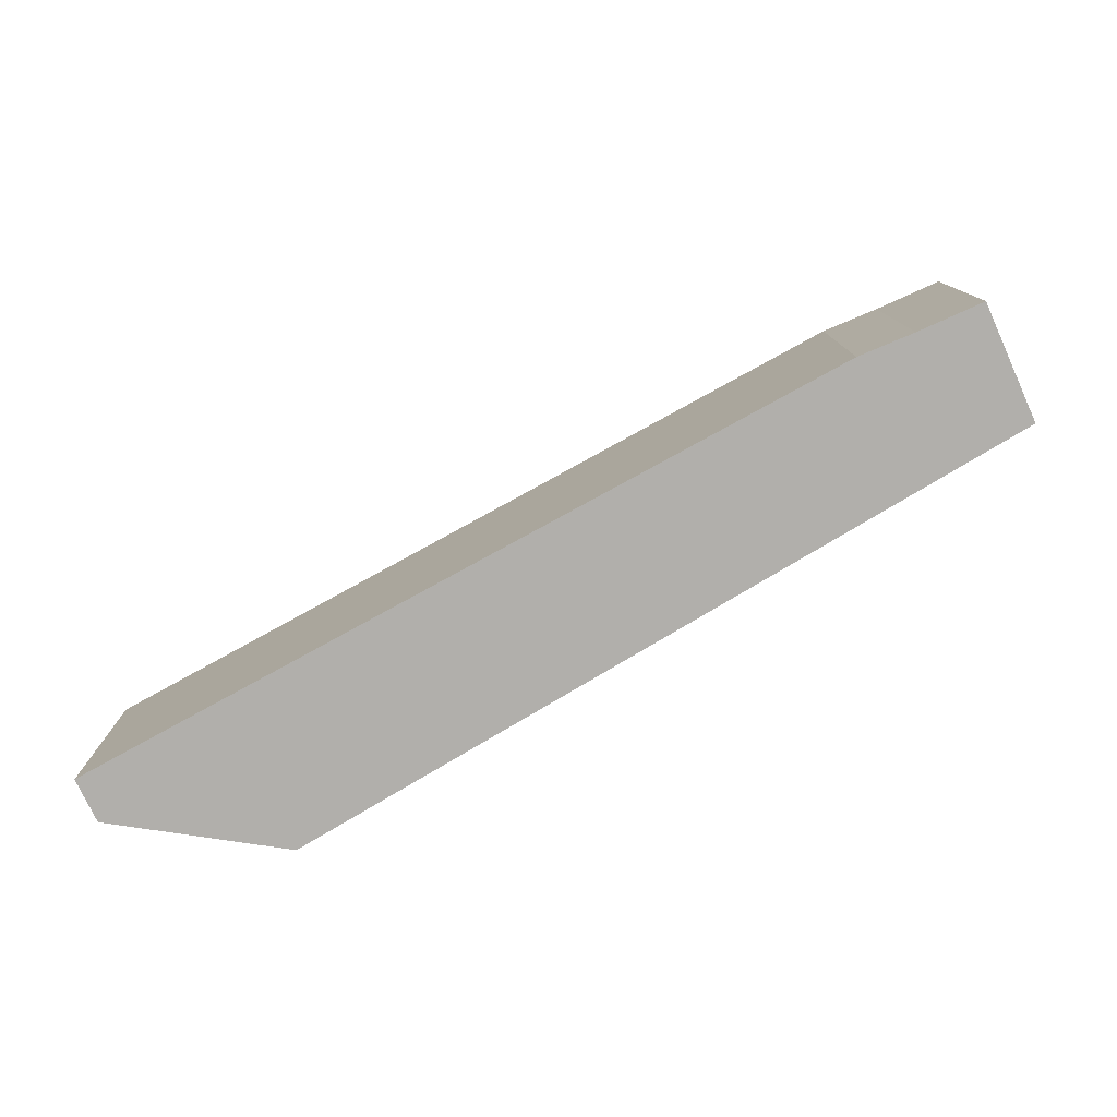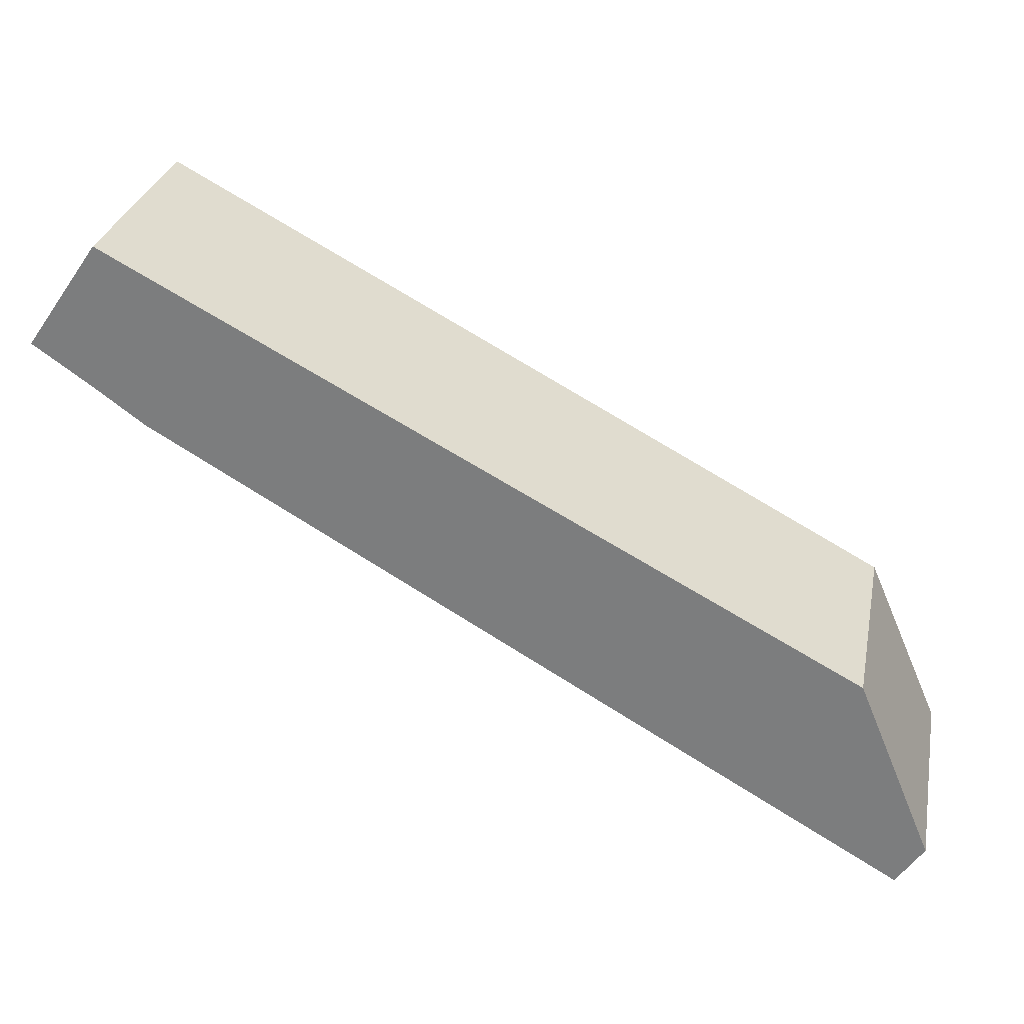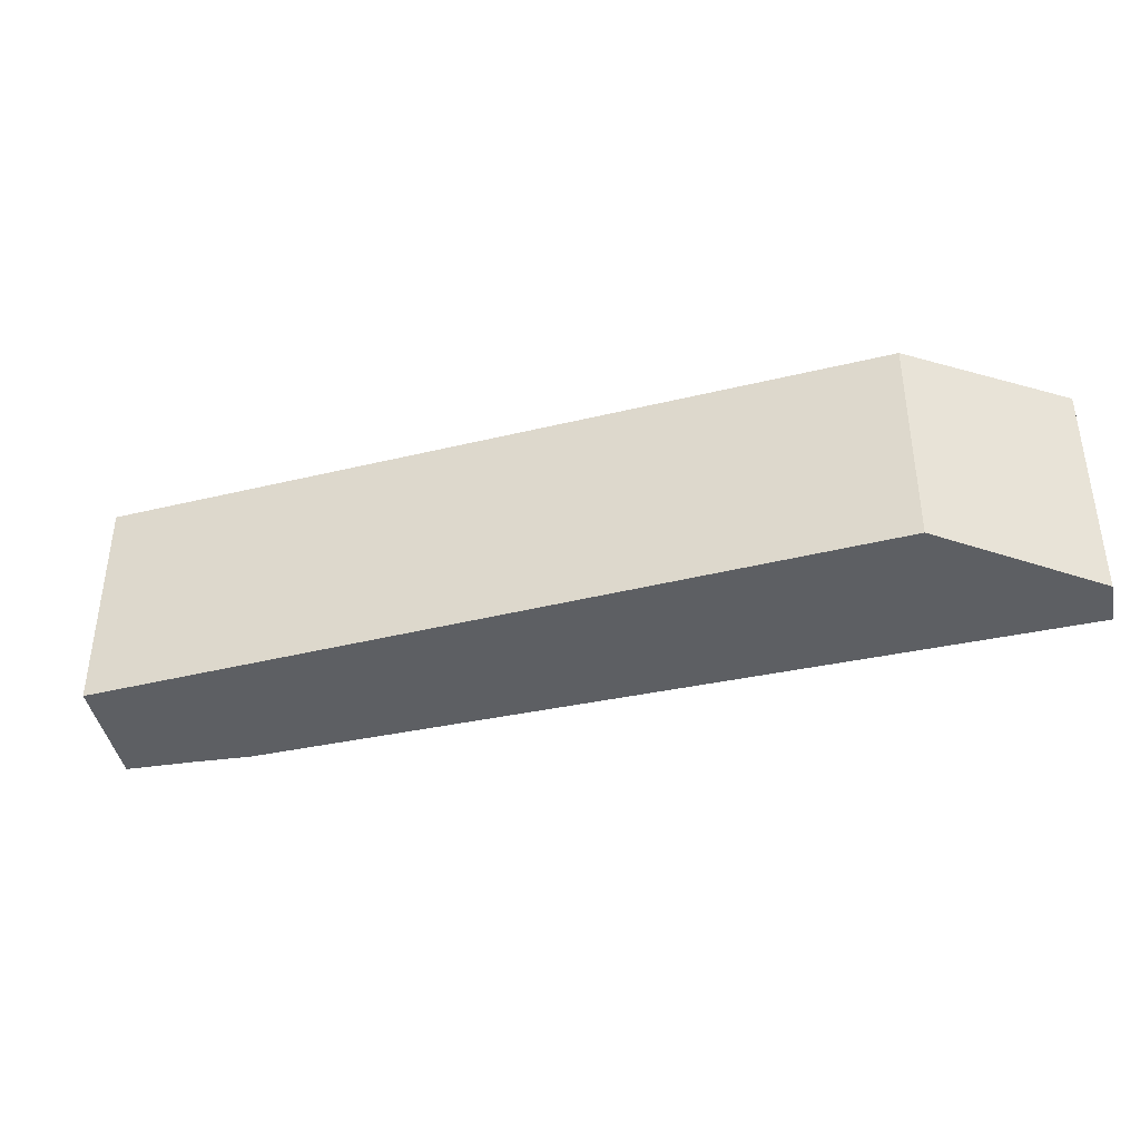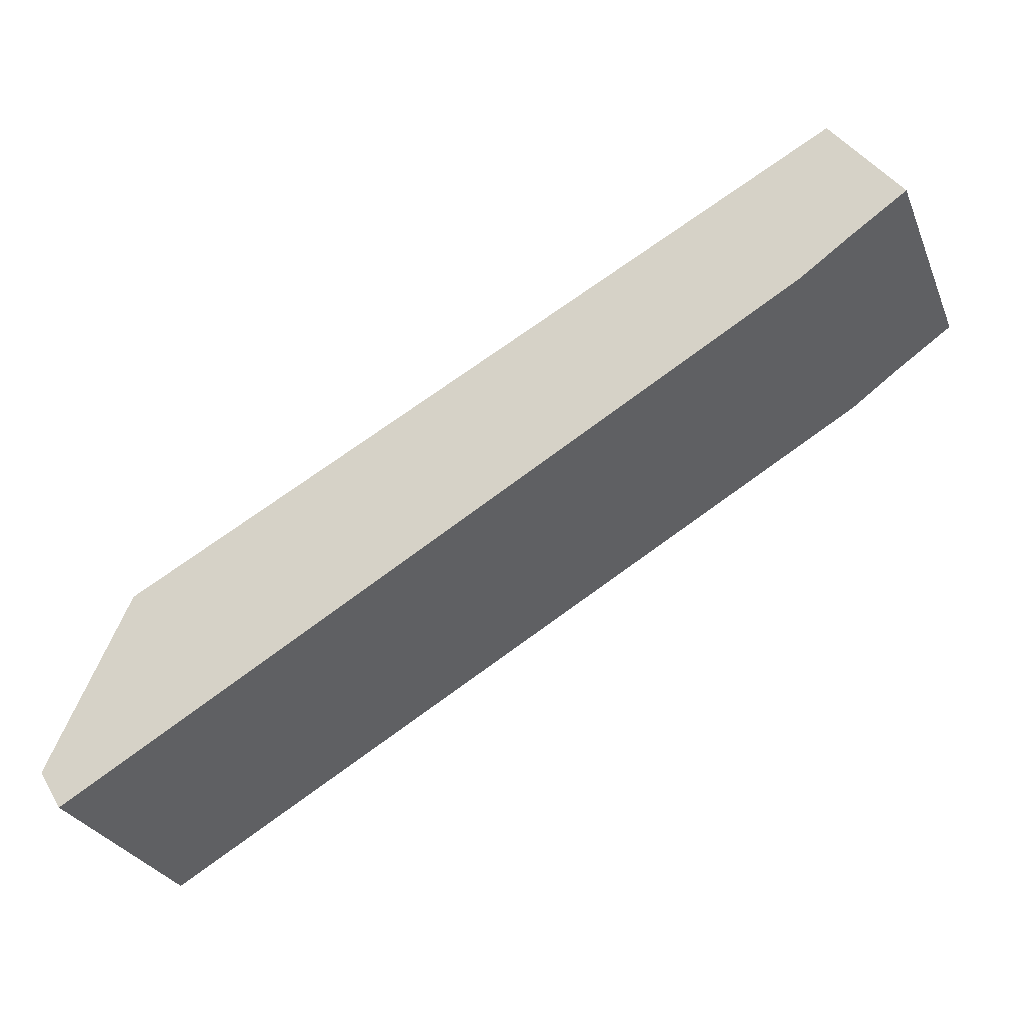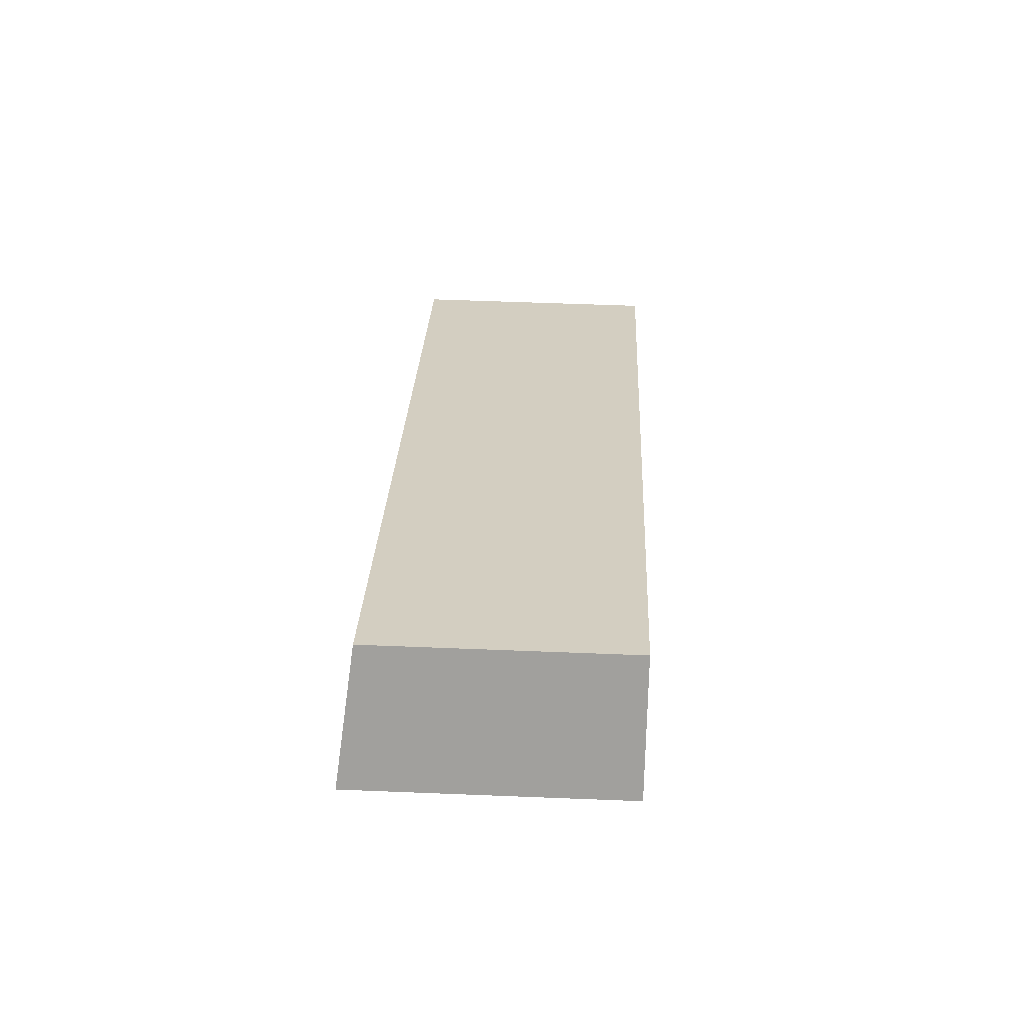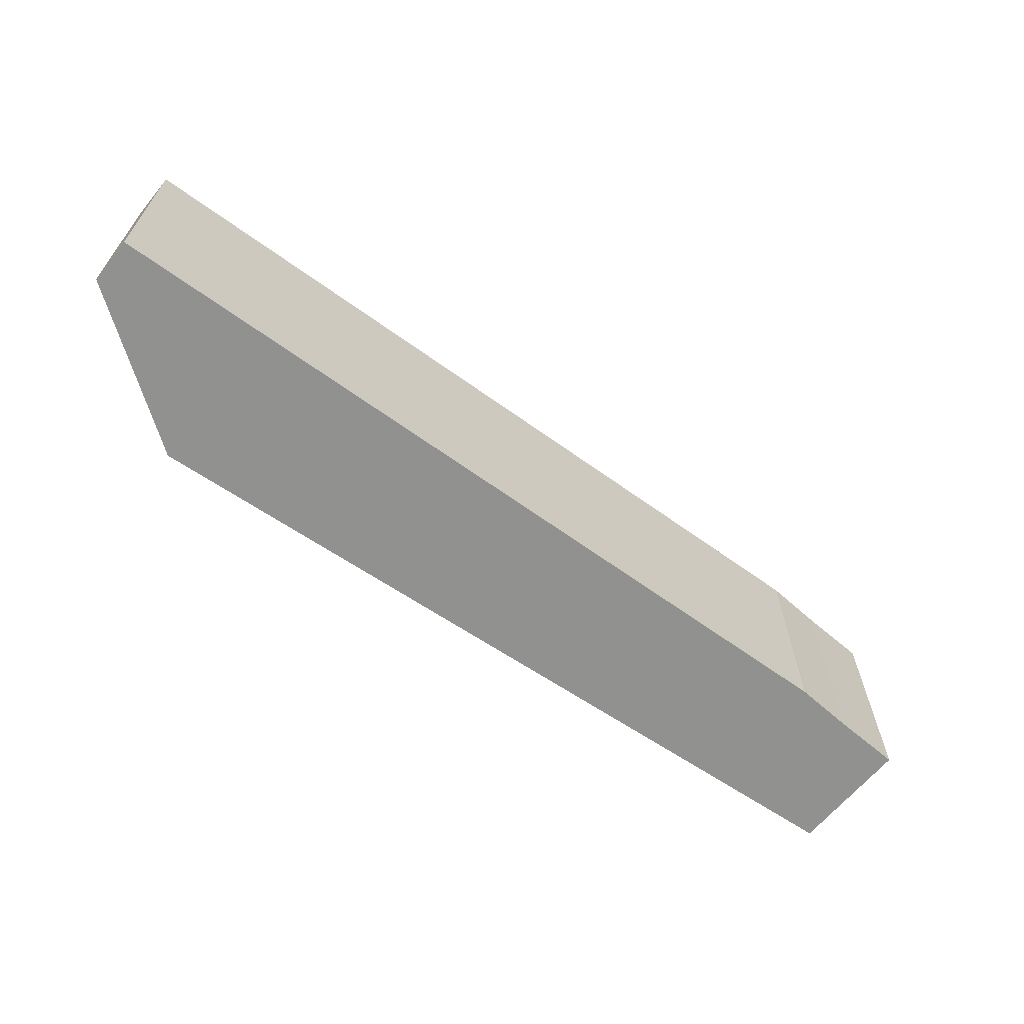
<metadata>
{"format":"obj","ext":"obj","renderer":"f3d","projection":"perspective","resolution":1024,"background":"white","views":[{"elev":-78.2,"azim":-121.0,"up":"+Y"},{"elev":29.0,"azim":11.2,"up":"+Z"},{"elev":-40.3,"azim":45.1,"up":"+Y"},{"elev":-28.3,"azim":-160.4,"up":"+Z"},{"elev":53.0,"azim":-87.5,"up":"+Z"},{"elev":-66.0,"azim":174.4,"up":"+Y"}]}
</metadata>
<code>
v  3.111 7.284 -2.213
v  25.66 7.093 -13.69
v  24.88 7.25 -14.88
v  23.77 6.767 -9.128
v  23.46 6.713 -8.373
v  14.6 6.767 -3.641
v  2.107 6.843 3.032
v  2.997 7.282 -2.129
v  1.697 7.266 -1.18
v  0 7.25 4.439e-16
v  1.697 7.225e-17 -1.18
v  2.997 1.304e-16 -2.129
v  3.111 1.355e-16 -2.213
v  0 0 0
v  24.88 9.112e-16 -14.88
v  2.107 -1.857e-16 3.032
v  14.6 2.229e-16 -3.641
v  23.46 5.127e-16 -8.373
v  25.66 8.383e-16 -13.69
v  23.77 5.589e-16 -9.128
g defaultobject
f 1 2 3
f 2 1 4
f 4 1 5
f 5 1 6
f 6 1 7
f 7 1 8
f 7 8 9
f 7 9 10
f 8 11 9
f 11 8 1
f 11 1 12
f 12 1 13
f 11 10 9
f 10 11 14
f 3 13 1
f 13 3 15
f 14 7 10
f 7 14 16
f 16 6 7
f 6 16 17
f 6 17 5
f 5 17 18
f 18 4 5
f 4 18 2
f 2 18 19
f 19 18 20
f 2 15 3
f 15 2 19
f 20 15 19
f 15 20 13
f 13 20 18
f 13 18 17
f 13 17 16
f 13 16 12
f 12 16 11
f 11 16 14

</code>
